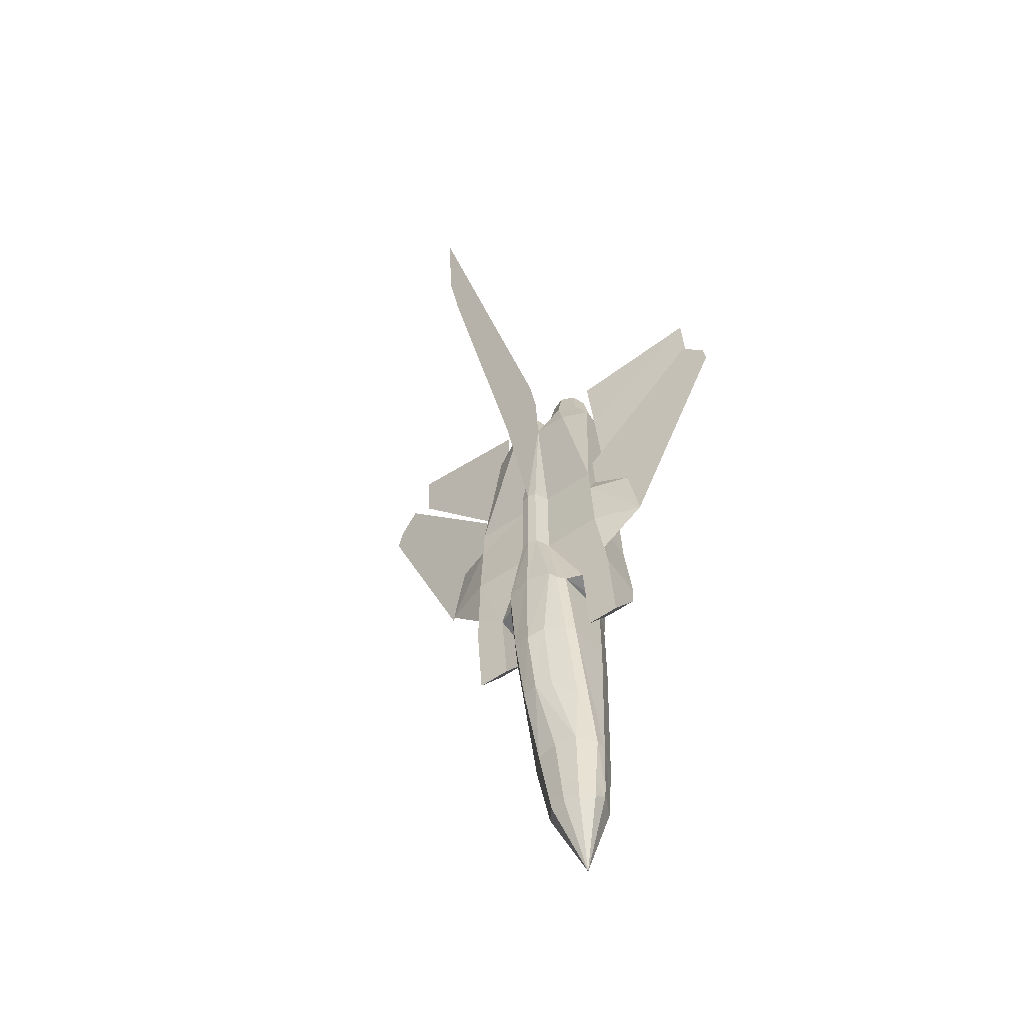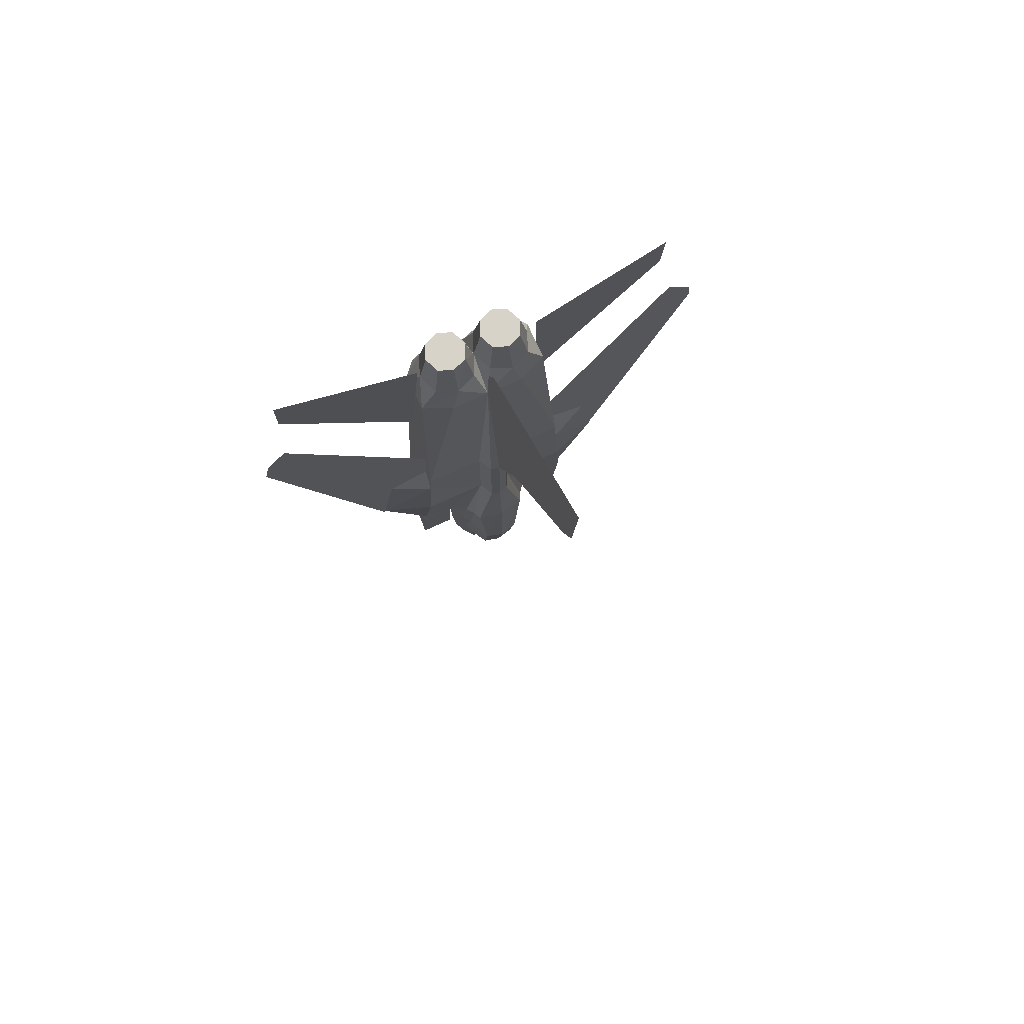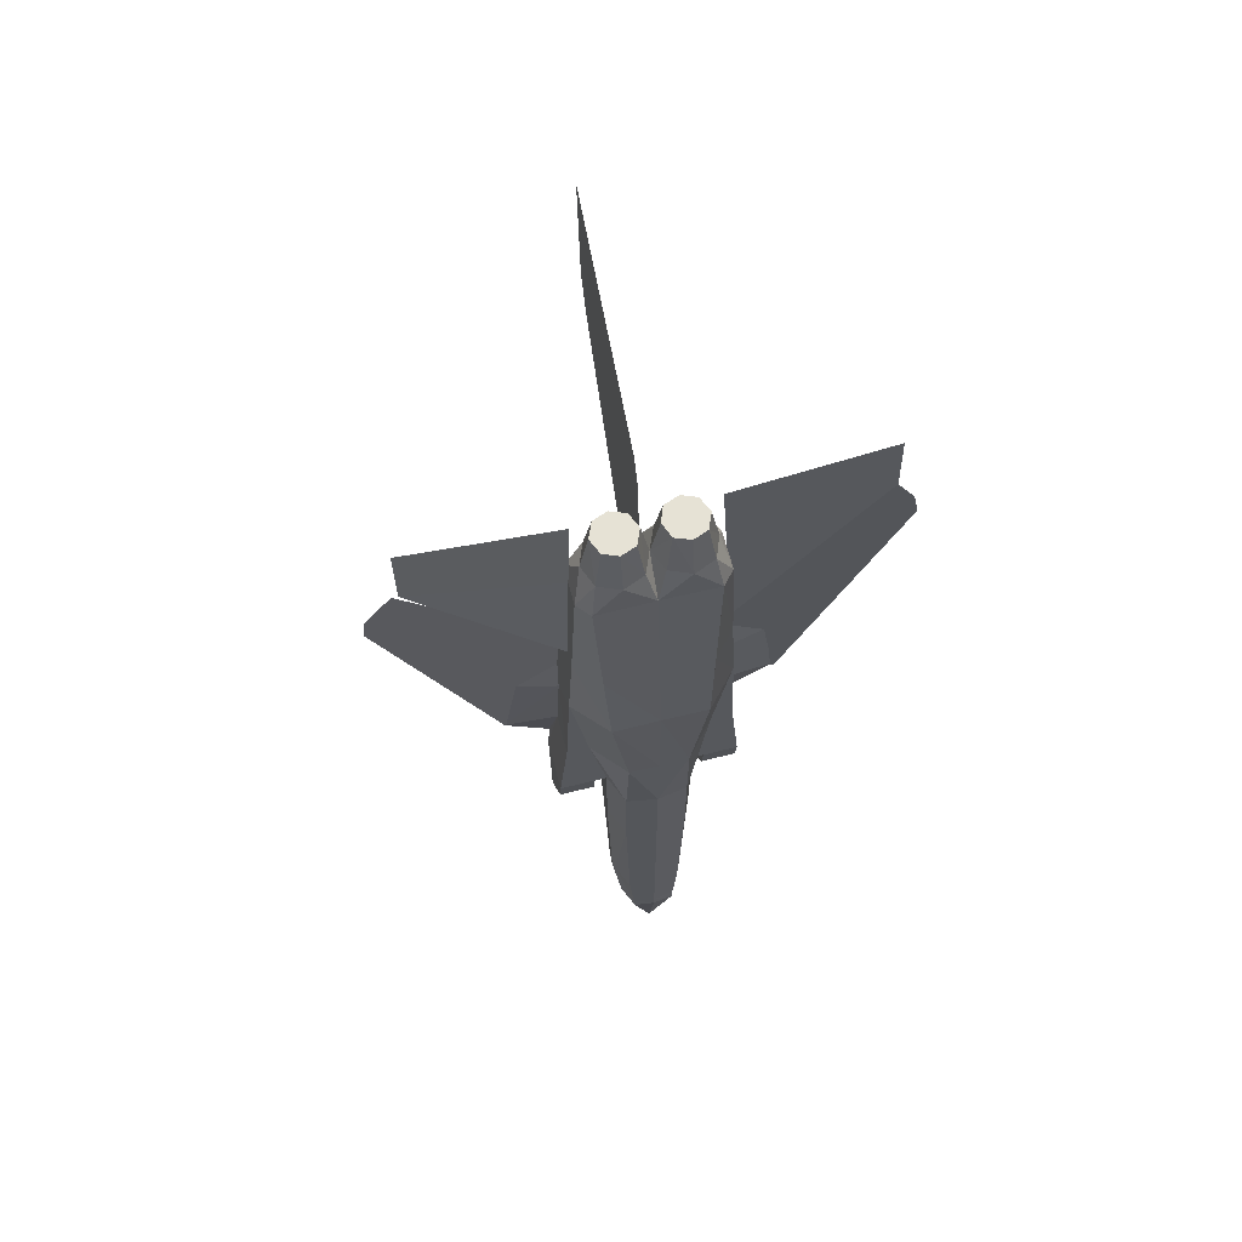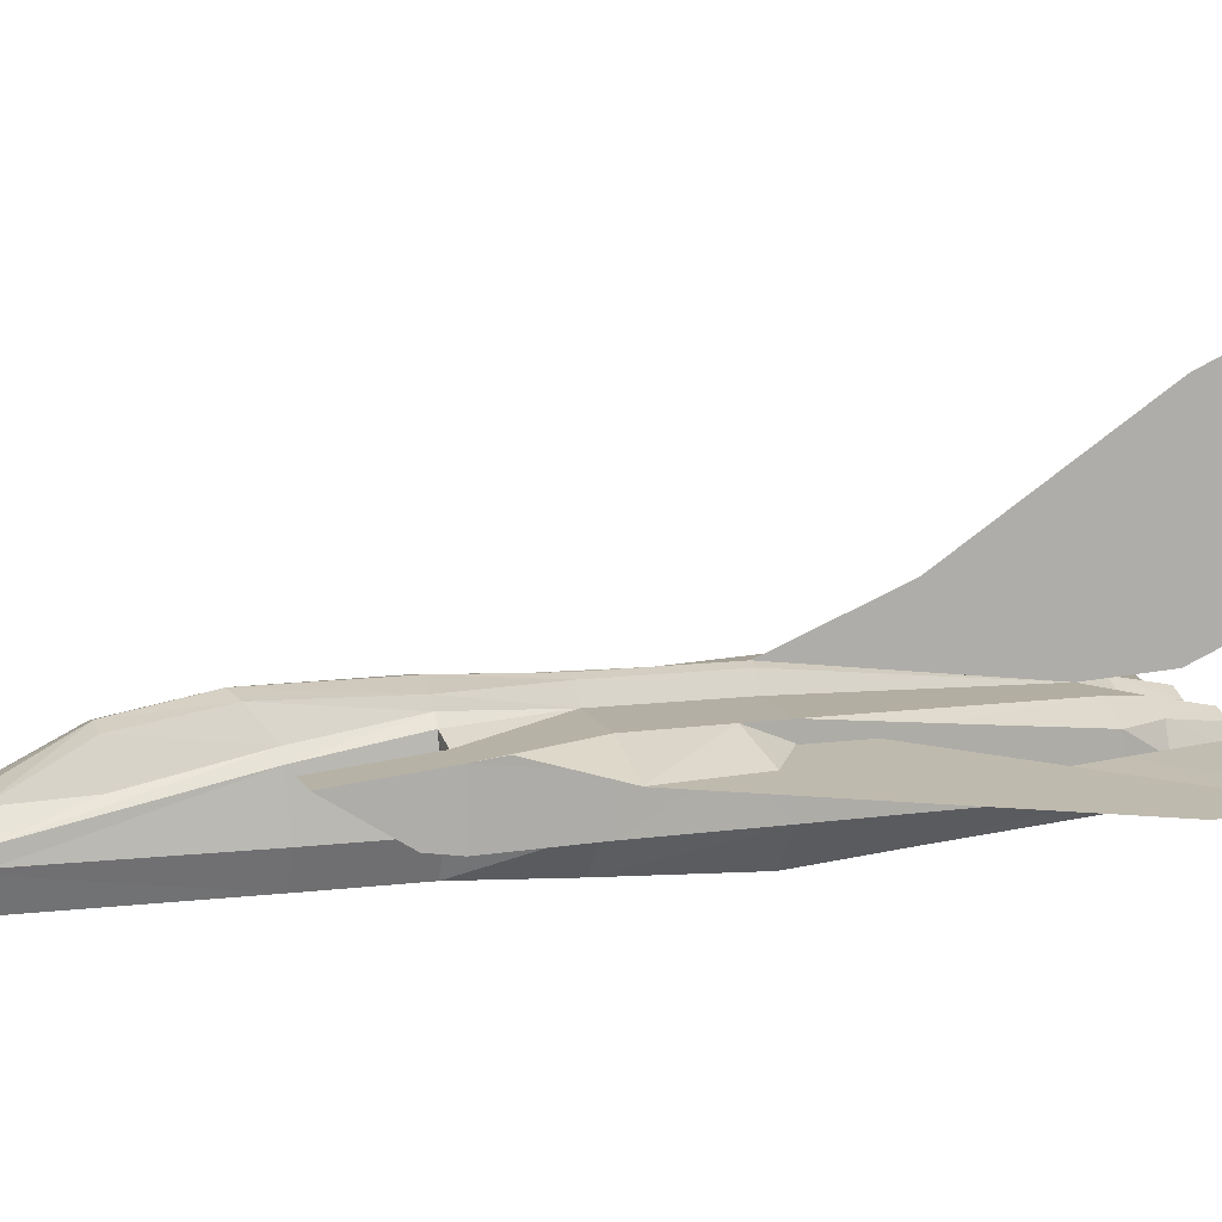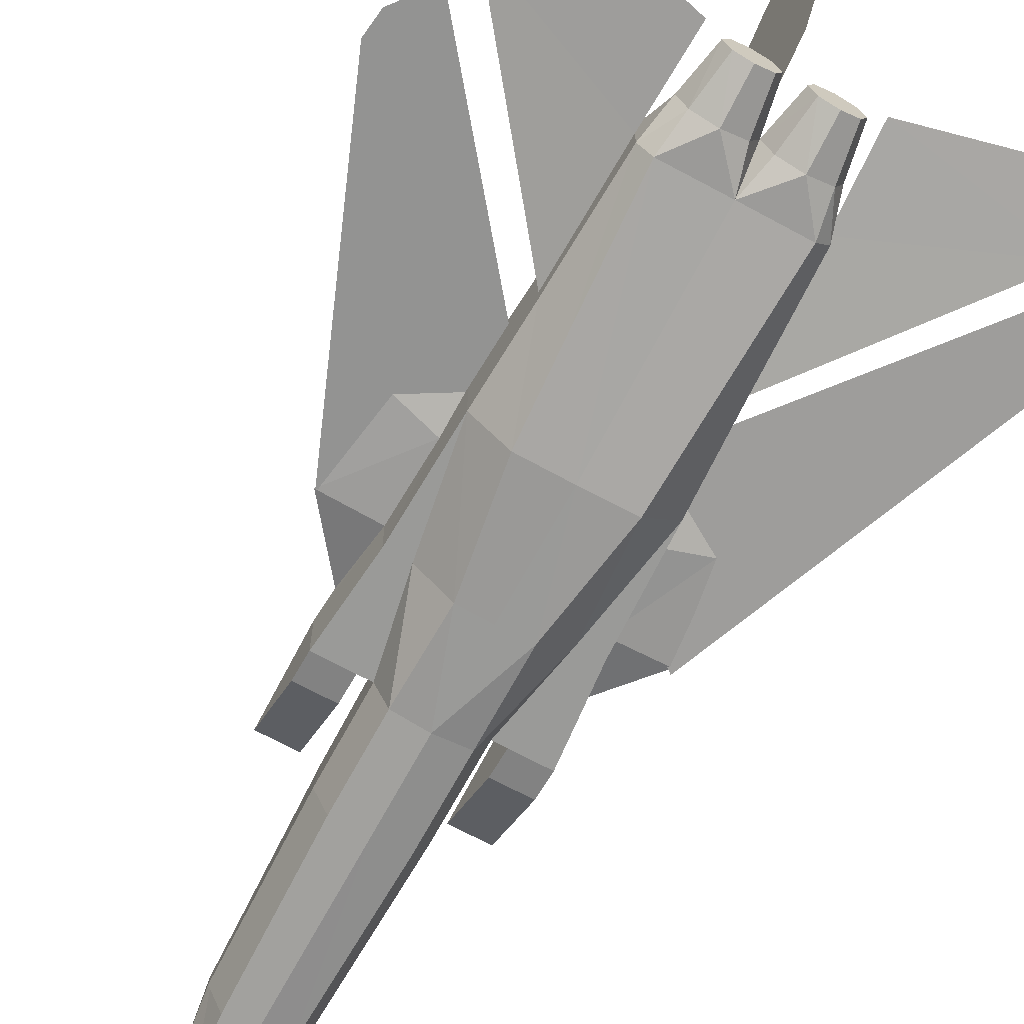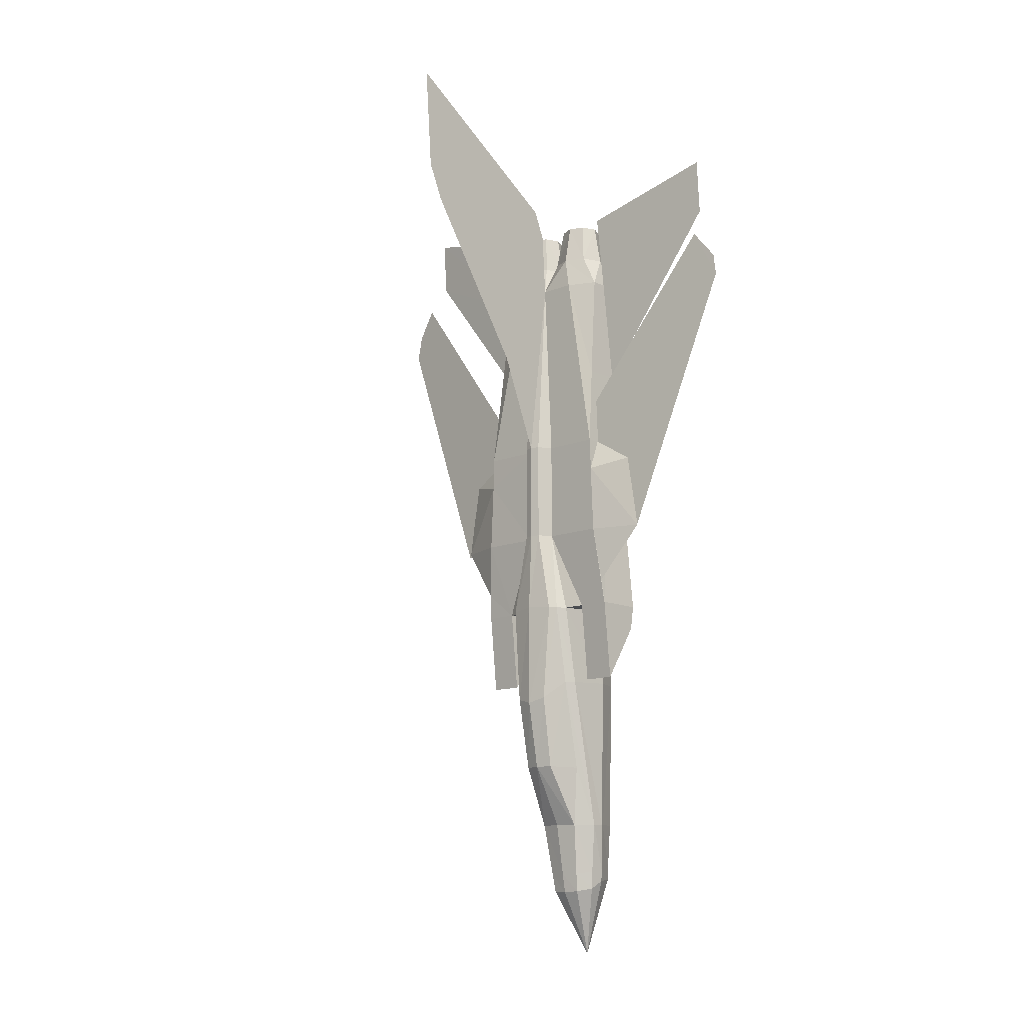
<metadata>
{"format":"obj","ext":"obj","renderer":"f3d","projection":"perspective","resolution":1024,"background":"white","views":[{"elev":-59.0,"azim":-144.6,"up":"+Z"},{"elev":75.8,"azim":155.6,"up":"+Z"},{"elev":64.0,"azim":-14.3,"up":"+Z"},{"elev":11.3,"azim":-107.4,"up":"+Y"},{"elev":-69.2,"azim":-28.4,"up":"+Y"},{"elev":-12.4,"azim":-136.9,"up":"+Z"}]}
</metadata>
<code>
o m1200
v 0.2263 0.05009 0.1019
v 0.2246 0.0512 0.1131
v 0.2263 0.06514 0.1114
v 0.2742 0.0289 0.1036
v 0.2547 0.02556 0.1058
v 0.2547 0.04172 0.025
v 0.2831 0.04953 0.1019
v 0.2352 0.0289 0.1036
v 0.2341 0.02946 0.1164
v 0.2547 0.02556 0.117
v 0.2809 0.06347 0.09357
v 0.2703 0.07573 0.09079
v 0.2547 0.07796 0.08967
v 0.272 0.07852 0.1097
v 0.2831 0.06514 0.1114
v 0.2391 0.07573 0.09079
v 0.2374 0.07852 0.1097
v 0.2547 0.08131 0.1092
v 0.2285 0.06347 0.09357
v 0.2753 0.02946 0.1164
v 0.2848 0.0512 0.1131
v 0.2547 0.1348 0.2915
v 0.2369 0.1309 0.2965
v 0.2296 0.1298 0.3946
v 0.2257 0.1215 0.3952
v 0.2385 0.1187 0.2229
v 0.233 0.08633 0.161
v 0.2257 0.09023 0.2224
v 0.2547 0.1226 0.2229
v 0.2547 0.09023 0.1621
v 0.2547 0.1348 0.3969
v 0.2798 0.1298 0.3946
v 0.2725 0.1309 0.2965
v 0.2848 0.1092 0.3143
v 0.2837 0.09023 0.2224
v 0.2764 0.08633 0.161
v 0.2709 0.1187 0.2229
v 0.2246 0.1092 0.3143
v 0.2023 0.0618 0.3723
v 0.2023 0.05789 0.3969
v 0.17 0.05789 0.3969
v 0.2954 0.05789 0.316
v 0.2837 0.03058 0.316
v 0.2792 0.03002 0.1621
v 0.2893 0.05399 0.1621
v 0.2547 0.02556 0.1621
v 0.3238 0.05789 0.66
v 0.3194 0.05789 0.7687
v 0.3082 0.04507 0.7687
v 0.3277 0.1014 0.5786
v 0.3288 0.09413 0.544
v 0.3679 0.09803 0.5546
v 0.3801 0.09803 0.4777
v 0.3316 0.09469 0.4777
v 0.3372 0.1086 0.4214
v 0.1984 0.05789 0.4777
v 0.1778 0.05789 0.4777
v 0.1817 0.05789 0.5786
v 0.2547 0.04563 0.7687
v 0.2631 0.05399 0.8011
v 0.2547 0.07406 0.8011
v 0.2831 0.04563 0.8011
v 0.3032 0.05399 0.8011
v 0.3277 0.05789 0.5786
v 0.311 0.05789 0.4777
v 0.3316 0.05789 0.4777
v 0.2954 0.05789 0.3969
v 0.3071 0.05789 0.3969
v 0.3394 0.05789 0.3969
v 0.3394 0.0618 0.3723
v 0.2826 0.02556 0.4783
v 0.2547 0.02556 0.4777
v 0.2547 0.02556 0.3969
v 0.2837 0.03058 0.3969
v 0.2982 0.025 0.5792
v 0.3026 0.03392 0.6594
v 0.2547 0.02556 0.5786
v 0.2547 0.02556 0.316
v 0.2257 0.03058 0.316
v 0.2257 0.03058 0.3969
v 0.214 0.05789 0.3969
v 0.2268 0.02556 0.4783
v 0.2112 0.025 0.5792
v 0.2067 0.03392 0.6594
v 0.1856 0.05789 0.66
v 0.2012 0.04507 0.7687
v 0.2062 0.05399 0.8011
v 0.19 0.05789 0.7687
v 0.2263 0.04563 0.8011
v 0.2463 0.05399 0.8011
v 0.2201 0.05399 0.1621
v 0.2302 0.03002 0.1621
v 0.1805 0.09413 0.544
v 0.1415 0.09803 0.5546
v 0.1293 0.09803 0.4777
v 0.1722 0.1086 0.4214
v 0.1778 0.09469 0.4777
v 0.1817 0.1014 0.5786
v 0.1805 0.1148 0.5463
v 0.19 0.07852 0.7687
v 0.1817 0.09413 0.5786
v 0.19 0.09413 0.7687
v 0.1856 0.1058 0.66
v 0.2023 0.09803 0.316
v 0.17 0.09803 0.316
v 0.17 0.1064 0.3969
v 0.1817 0.1148 0.5786
v 0.1778 0.1148 0.4777
v 0.2185 0.05789 0.1621
v 0.219 0.0696 0.1616
v 0.2909 0.05789 0.1621
v 0.2904 0.0696 0.1616
v 0.2915 0.1008 0.3143
v 0.2904 0.1136 0.3952
v 0.2179 0.1008 0.3143
v 0.219 0.1136 0.3952
v 0.2547 0.1064 0.7687
v 0.2463 0.09413 0.8011
v 0.1984 0.07406 0.8011
v 0.2837 0.1215 0.3952
v 0.2062 0.09413 0.8011
v 0.2263 0.1025 0.8011
v 0.2185 0.1064 0.7687
v 0.214 0.05789 0.316
v 0.17 0.0618 0.3723
v 0.3238 0.07016 0.66
v 0.3238 0.1058 0.66
v 0.3194 0.09413 0.7687
v 0.2023 0.1064 0.3969
v 0.2547 0.1309 0.5786
v 0.2458 0.1287 0.5786
v 0.2385 0.1148 0.5786
v 0.2458 0.1287 0.4777
v 0.2385 0.1148 0.4777
v 0.2547 0.1309 0.4777
v 0.3071 0.1064 0.3969
v 0.3394 0.1064 0.3969
v 0.3394 0.09803 0.316
v 0.3071 0.09803 0.316
v 0.3071 0.0618 0.3723
v 0.2709 0.1148 0.4777
v 0.3316 0.1148 0.4777
v 0.3277 0.1148 0.5786
v 0.2709 0.1148 0.5786
v 0.2636 0.1287 0.4777
v 0.2636 0.1287 0.5786
v 0.3194 0.07852 0.7687
v 0.3288 0.1142 0.5463
v 0.3277 0.09413 0.5786
v 0.2631 0.09413 0.8011
v 0.2831 0.1025 0.8011
v 0.2909 0.1064 0.7687
v 0.3032 0.09413 0.8011
v 0.311 0.07406 0.8011
v 0.2831 0.09413 0.8418
v 0.2686 0.08856 0.8418
v 0.2631 0.07406 0.8418
v 0.2123 0.08856 0.8418
v 0.2062 0.07406 0.8418
v 0.2123 0.05957 0.8418
v 0.2686 0.05957 0.8418
v 0.2469 0.07406 0.8418
v 0.2263 0.05399 0.8418
v 0.2408 0.08856 0.8418
v 0.2263 0.09413 0.8418
v 0.2971 0.08856 0.8418
v 0.3032 0.07406 0.8418
v 0.2971 0.05957 0.8418
v 0.2831 0.05399 0.8418
v 0.05678 0.07016 0.8256
v 0.1939 0.0841 0.8462
v 0.05678 0.07406 0.8819
v 0.1856 0.07016 0.66
v 0.4526 0.07016 0.8256
v 0.3155 0.0841 0.8462
v 0.4526 0.07406 0.8819
v 0.1878 0.1019 0.5231
v 0.2465 0.1063 0.5474
v 0.236 0.1058 0.5164
v 0.025 0.08599 0.7413
v 0.05187 0.08755 0.7929
v 0.13 0.09775 0.4776
v 0.02768 0.08594 0.7633
v 0.3199 0.103 0.5229
v 0.2633 0.1081 0.5429
v 0.2725 0.1074 0.5154
v 0.4837 0.08661 0.7403
v 0.459 0.08856 0.7948
v 0.3812 0.09764 0.4732
v 0.4783 0.087 0.7655
v 0.2547 0.1103 0.8334
v 0.2547 0.1226 0.8618
v 0.2547 0.3004 0.975
v 0.2547 0.1711 0.6756
v 0.2547 0.2764 0.8334
v 0.2547 0.2926 0.8696
v 0.2408 0.05957 0.8418
f 1 2 3
f 4 5 6
f 7 4 6
f 8 9 2
f 5 10 9
f 11 7 6
f 12 11 6
f 13 12 6
f 12 14 15
f 16 17 18
f 19 3 17
f 13 18 14
f 4 20 10
f 7 21 20
f 11 15 21
f 6 5 8
f 6 8 1
f 6 1 19
f 6 19 16
f 6 16 13
f 22 23 24
f 25 24 23
f 26 27 28
f 29 30 27
f 29 27 26
f 31 32 33
f 34 33 32
f 35 36 37
f 36 30 29
f 37 36 29
f 33 34 35
f 22 33 37
f 29 26 23
f 26 28 38
f 39 40 41
f 42 43 44
f 21 45 44
f 20 44 46
f 47 48 49
f 50 51 52
f 53 54 55
f 56 57 41
f 54 53 52
f 57 56 58
f 59 60 61
f 60 59 62
f 49 62 59
f 63 62 49
f 49 48 63
f 64 65 66
f 67 68 69
f 70 69 68
f 71 72 73
f 71 73 74
f 74 67 65
f 74 65 71
f 75 76 49
f 64 47 76
f 71 75 77
f 65 64 75
f 46 78 79
f 79 80 81
f 82 83 58
f 72 77 83
f 83 84 85
f 77 59 86
f 82 56 80
f 56 81 80
f 80 73 82
f 78 73 80
f 87 88 86
f 86 89 87
f 59 89 86
f 89 59 90
f 43 74 73
f 61 90 59
f 42 67 74
f 44 43 78
f 73 72 82
f 91 92 79
f 93 94 95
f 9 92 91
f 96 97 95
f 10 46 92
f 84 86 88
f 94 93 98
f 98 99 94
f 85 88 100
f 93 101 98
f 100 102 103
f 104 105 106
f 99 98 107
f 108 96 95
f 2 109 110
f 3 110 27
f 17 27 30
f 91 109 2
f 99 108 95
f 21 111 45
f 112 113 42
f 113 114 67
f 95 94 99
f 115 116 25
f 111 42 45
f 117 118 61
f 119 88 87
f 34 120 114
f 102 100 88
f 121 102 119
f 102 121 122
f 123 102 122
f 117 123 122
f 122 118 117
f 18 30 36
f 14 36 112
f 15 112 111
f 91 124 109
f 124 81 116
f 109 124 115
f 40 39 104
f 125 41 106
f 126 127 128
f 40 129 116
f 130 131 117
f 132 117 131
f 133 134 132
f 135 133 131
f 136 137 138
f 136 139 140
f 138 137 69
f 114 136 68
f 114 68 67
f 136 141 142
f 116 129 134
f 55 54 66
f 25 116 134
f 143 144 117
f 127 126 47
f 135 145 32
f 145 141 120
f 141 114 120
f 141 136 114
f 130 146 145
f 146 144 141
f 146 117 144
f 117 146 130
f 126 147 48
f 81 40 116
f 52 148 50
f 50 149 51
f 143 50 148
f 106 96 108
f 53 55 142
f 117 150 151
f 151 152 117
f 151 128 152
f 151 153 128
f 154 128 153
f 154 48 147
f 63 48 154
f 24 25 134
f 31 24 133
f 107 98 101
f 123 117 132
f 61 150 117
f 148 52 53
f 53 142 148
f 106 41 57
f 64 51 149
f 64 66 54
f 148 144 143
f 148 142 141
f 93 97 57
f 101 93 58
f 132 134 108
f 107 132 99
f 110 115 38
f 110 28 27
f 35 34 113
f 36 35 112
f 152 128 127
f 152 127 143
f 103 102 123
f 107 103 123
f 155 156 157
f 158 159 160
f 39 125 105
f 139 138 70
f 161 60 62
f 161 157 61
f 61 157 156
f 156 155 151
f 90 61 162
f 163 89 90
f 160 87 89
f 118 164 162
f 159 119 87
f 121 119 159
f 121 158 165
f 118 122 165
f 151 155 166
f 166 167 154
f 168 63 154
f 169 62 63
f 172 100 170
f 170 100 171
f 173 100 170
f 126 174 147
f 174 175 147
f 176 174 147
f 177 180 181
f 178 181 180
f 180 181 183
f 179 177 178
f 177 182 180
f 186 184 185
f 184 188 187
f 185 187 188
f 184 187 189
f 187 188 190
f 117 191 192
f 194 195 196
f 193 117 192
f 117 194 130
f 1 3 19
f 8 2 1
f 5 9 8
f 12 15 11
f 16 18 13
f 19 17 16
f 13 14 12
f 4 10 5
f 7 20 4
f 11 21 7
f 22 24 31
f 25 23 38
f 31 33 22
f 34 32 120
f 33 35 37
f 22 37 29
f 29 23 22
f 26 38 23
f 39 41 125
f 42 44 45
f 21 44 20
f 20 46 10
f 47 49 76
f 56 41 40
f 56 40 81
f 54 52 51
f 67 69 66
f 67 66 65
f 70 68 140
f 75 49 59
f 75 59 77
f 64 76 75
f 71 77 72
f 65 75 71
f 46 79 92
f 79 81 124
f 82 58 56
f 72 83 82
f 83 85 58
f 77 86 84
f 77 84 83
f 78 80 79
f 43 73 78
f 42 74 43
f 44 78 46
f 91 79 124
f 93 95 97
f 9 91 2
f 10 92 9
f 84 88 85
f 85 100 173
f 100 103 173
f 104 106 129
f 2 110 3
f 3 27 17
f 17 30 18
f 112 42 111
f 113 67 42
f 115 25 38
f 34 114 113
f 102 88 119
f 18 36 14
f 14 112 15
f 15 111 21
f 124 116 115
f 109 115 110
f 40 104 129
f 125 106 105
f 126 128 147
f 133 132 131
f 135 131 130
f 136 138 139
f 136 140 68
f 138 69 70
f 136 142 55
f 136 55 137
f 55 66 69
f 55 69 137
f 143 117 152
f 127 47 64
f 127 64 149
f 127 149 50
f 127 50 143
f 135 32 31
f 145 120 32
f 130 145 135
f 146 141 145
f 126 48 47
f 106 108 134
f 106 134 129
f 154 147 128
f 24 134 133
f 31 133 135
f 107 101 58
f 107 58 85
f 107 85 173
f 107 173 103
f 123 132 107
f 106 57 97
f 106 97 96
f 64 54 51
f 148 141 144
f 93 57 58
f 132 108 99
f 110 38 28
f 35 113 112
f 155 157 161
f 155 161 169
f 155 169 168
f 155 168 167
f 155 167 166
f 158 160 163
f 158 163 197
f 158 197 162
f 158 162 164
f 158 164 165
f 39 105 104
f 139 70 140
f 161 62 169
f 161 61 60
f 61 156 150
f 156 151 150
f 90 162 197
f 163 90 197
f 160 89 163
f 118 162 61
f 159 87 160
f 121 159 158
f 121 165 122
f 118 165 164
f 151 166 153
f 166 154 153
f 168 154 167
f 169 63 168
f 172 170 171
f 171 100 172
f 175 176 147
f 176 175 174
f 177 181 178
f 177 178 180
f 184 185 188
f 184 187 185
f 117 195 194
f 194 196 193
f 192 194 193
f 117 196 195
f 117 194 192
f 117 193 196

</code>
